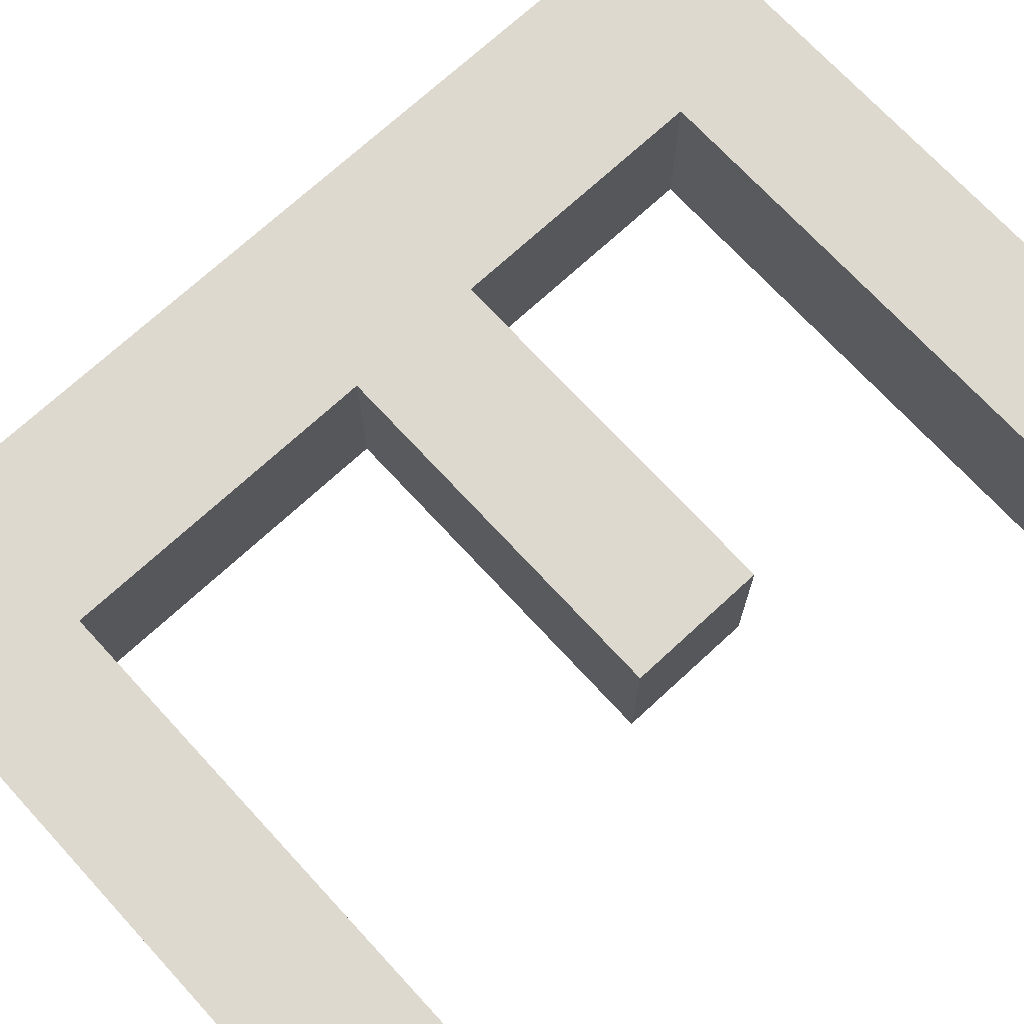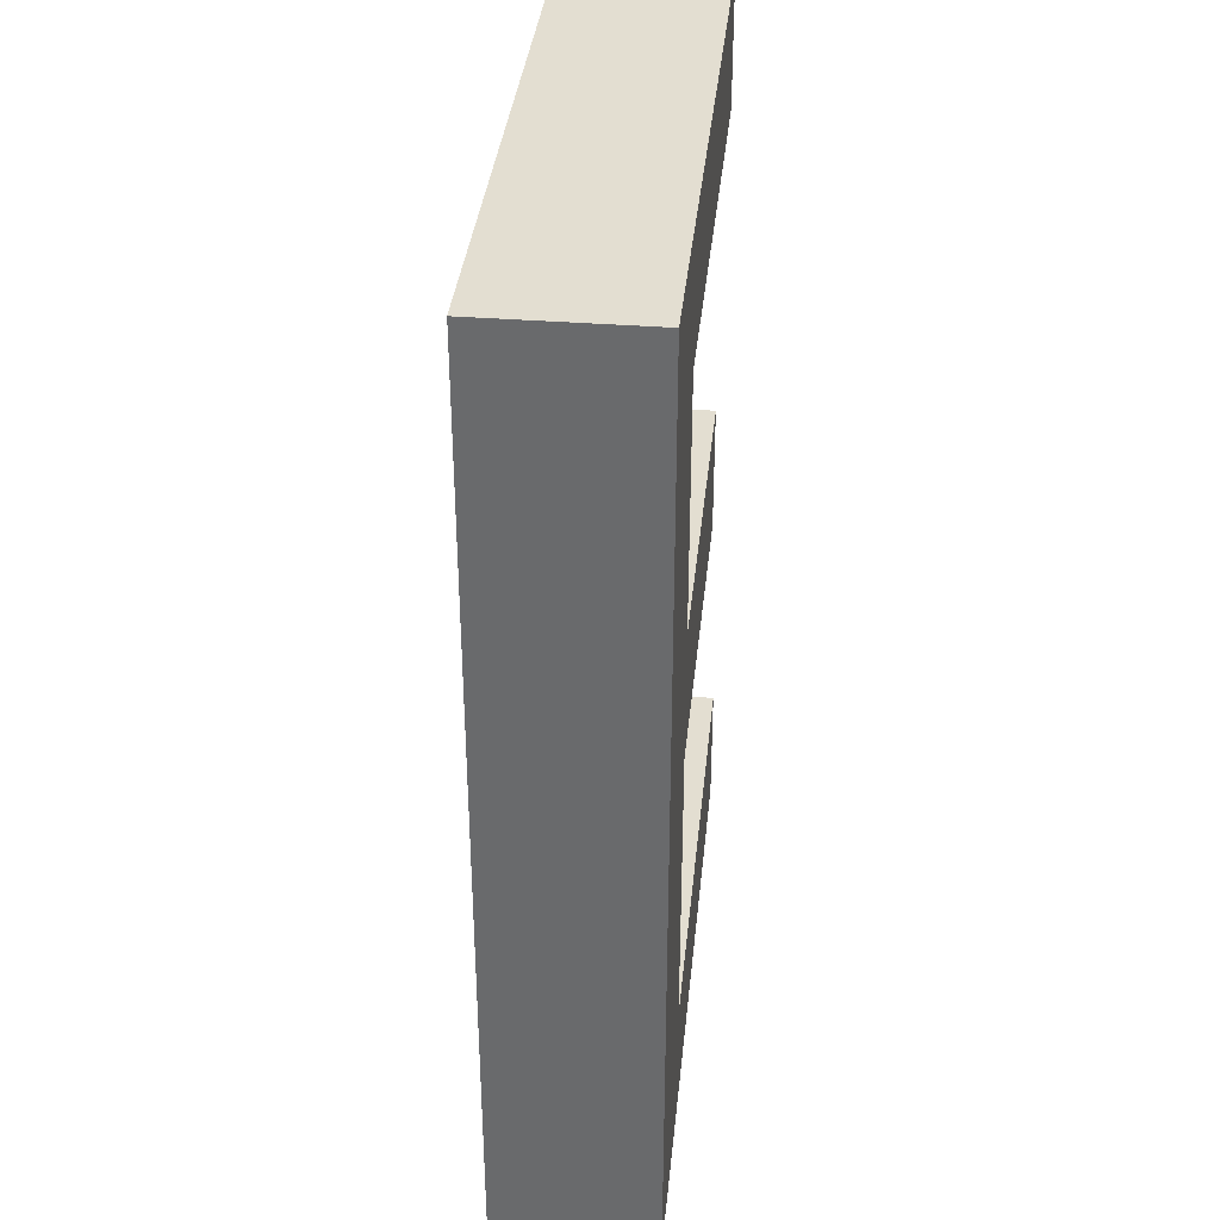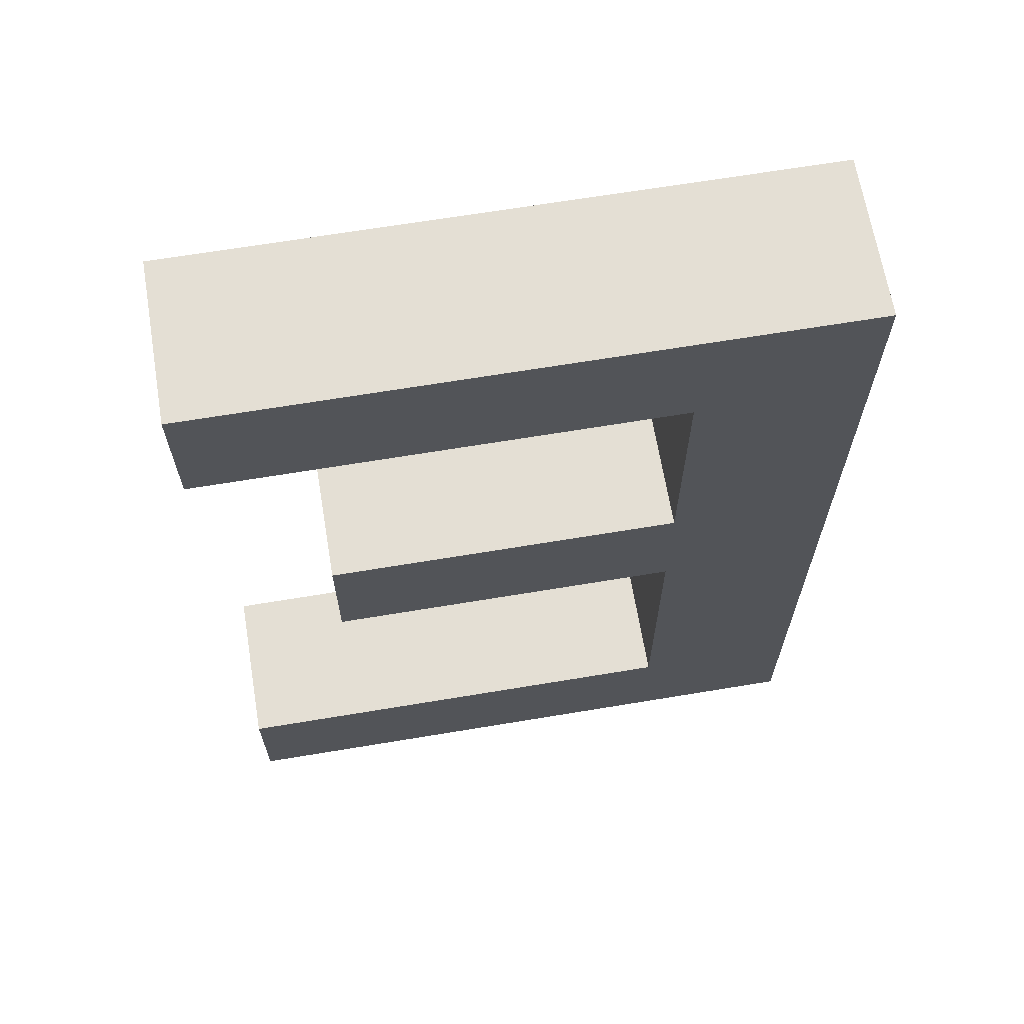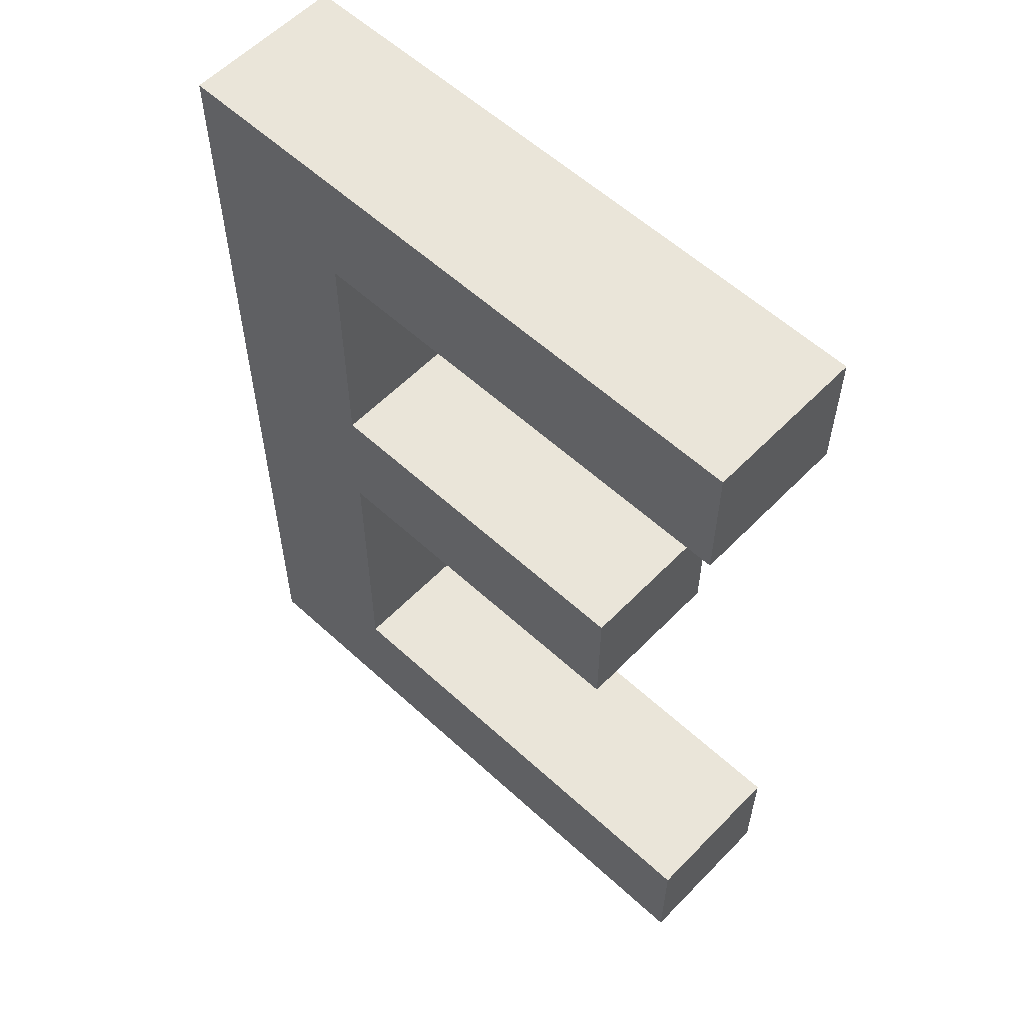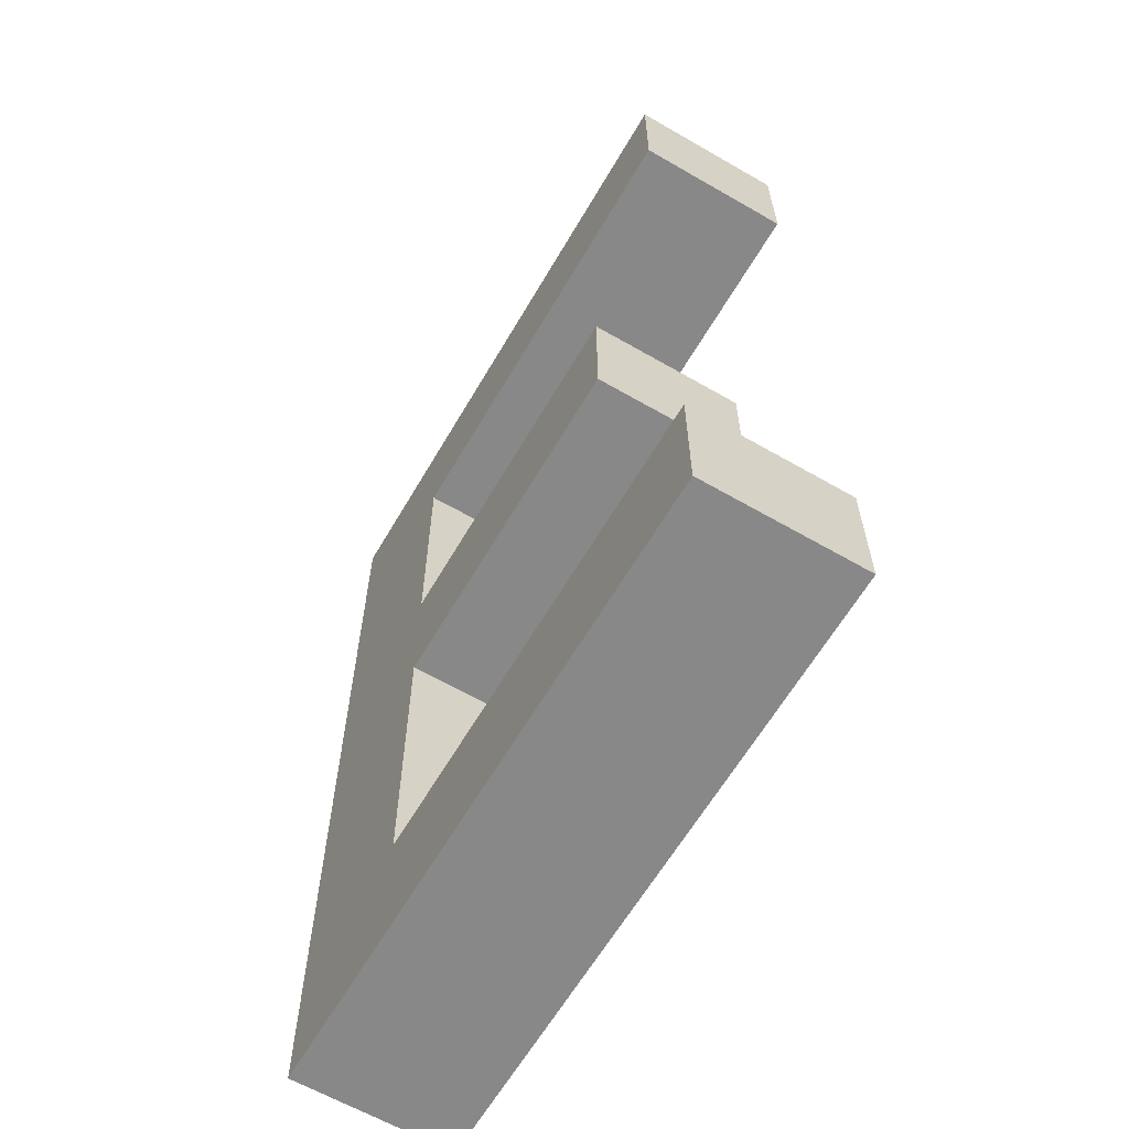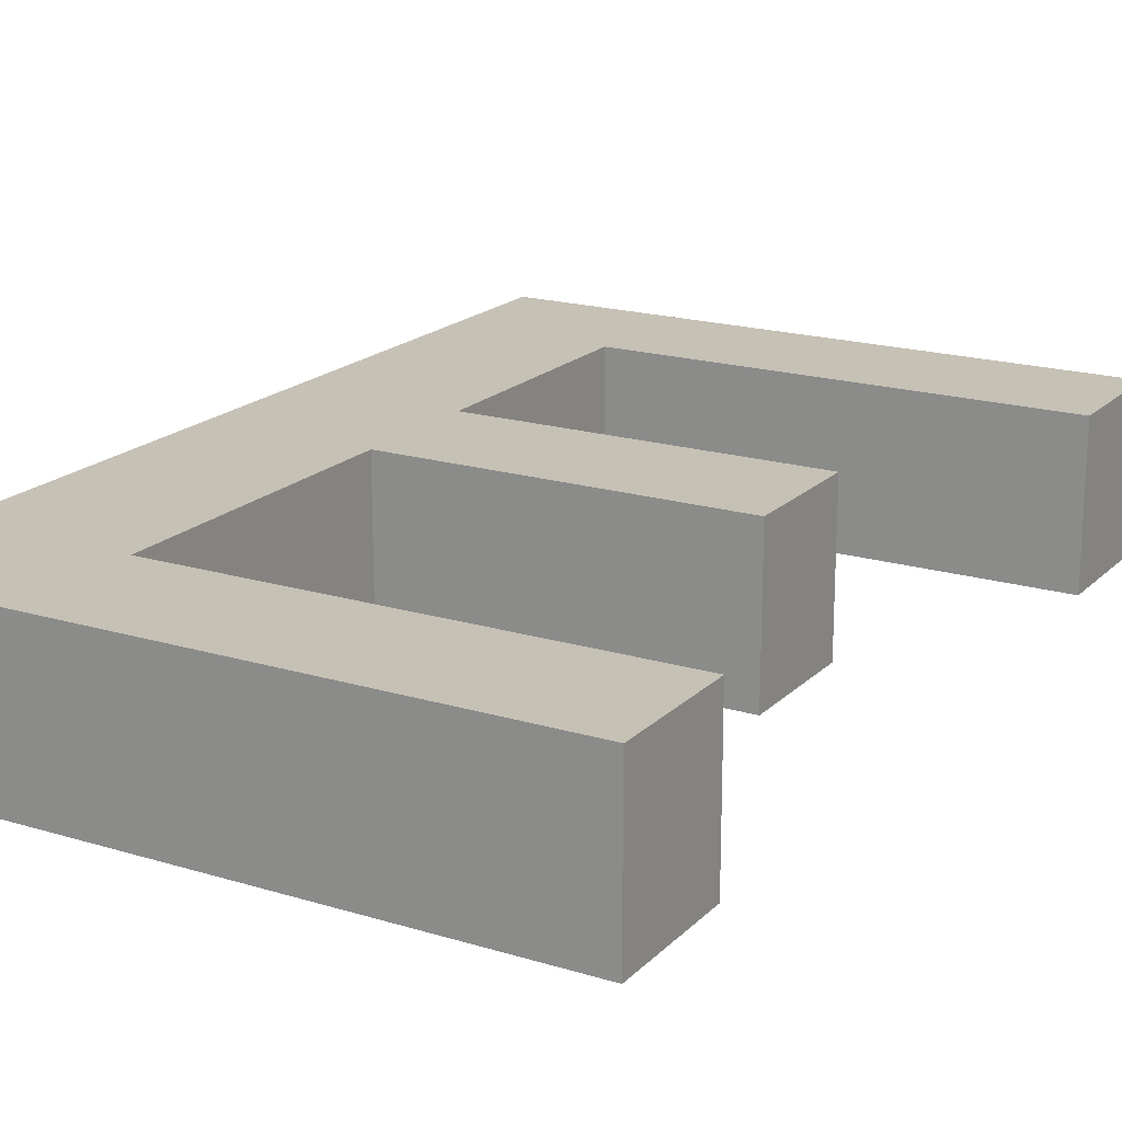
<metadata>
{"format":"obj","ext":"obj","renderer":"f3d","projection":"perspective","resolution":1024,"background":"white","views":[{"elev":71.7,"azim":47.3,"up":"+Z"},{"elev":36.3,"azim":-84.2,"up":"+Y"},{"elev":66.3,"azim":170.5,"up":"+Y"},{"elev":57.9,"azim":43.5,"up":"+Y"},{"elev":-62.9,"azim":59.7,"up":"+Y"},{"elev":18.7,"azim":30.1,"up":"+Z"}]}
</metadata>
<code>
o Text_E_Text
v 0.5293 1.318 -0
v 0.5293 1.136 -0
v -0.1136 1.136 -0
v -0.1136 0.7867 -0
v 0.3721 0.7867 -0
v 0.3721 0.6046 -0
v -0.1136 0.6046 -0
v -0.1136 0.1788 -0
v 0.5426 0.1788 -0
v 0.5426 -0.003327 0
v -0.3431 -0.003327 0
v -0.3431 1.318 -0
v 0.5293 1.318 -0.2203
v 0.5293 1.136 -0.2203
v -0.1136 1.136 -0.2203
v -0.1136 0.7867 -0.2203
v 0.3721 0.7867 -0.2203
v 0.3721 0.6046 -0.2203
v -0.1136 0.6046 -0.2203
v -0.1136 0.1788 -0.2203
v 0.5426 0.1788 -0.2203
v 0.5426 -0.003327 -0.2203
v -0.3431 -0.003327 -0.2203
v -0.3431 1.318 -0.2203
f 11 3 12
f 3 1 12
f 3 2 1
f 11 4 3
f 11 7 4
f 7 5 4
f 7 6 5
f 11 8 7
f 11 9 8
f 11 10 9
f 23 24 15
f 15 24 13
f 15 13 14
f 23 15 16
f 23 16 19
f 19 16 17
f 19 17 18
f 23 19 20
f 23 20 21
f 23 21 22
f 11 12 24 23
f 12 1 13 24
f 2 3 15 14
f 1 2 14 13
f 3 4 16 15
f 4 5 17 16
f 6 7 19 18
f 5 6 18 17
f 7 8 20 19
f 8 9 21 20
f 10 11 23 22
f 9 10 22 21

</code>
